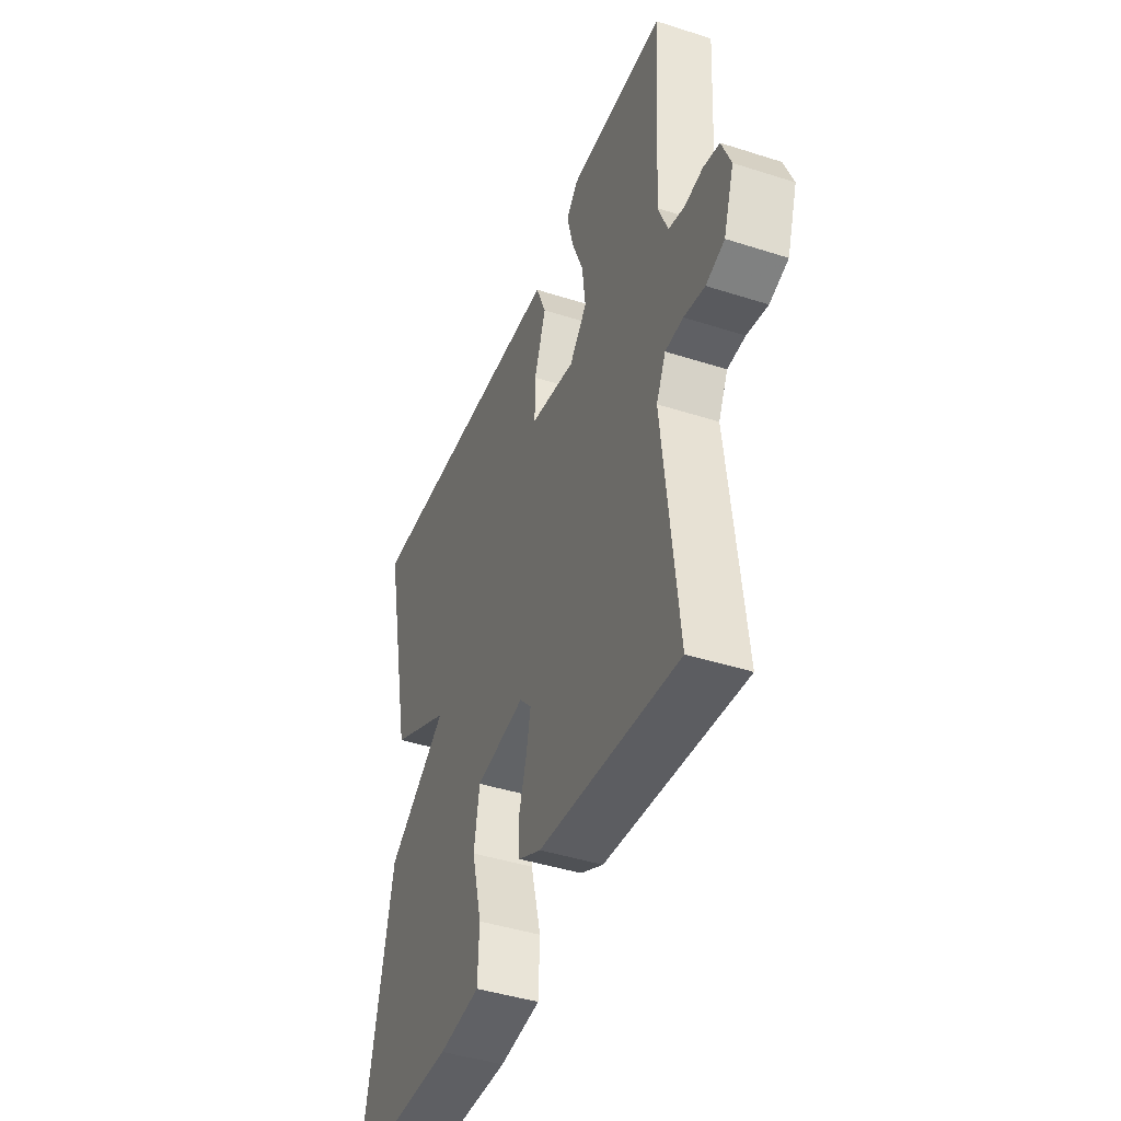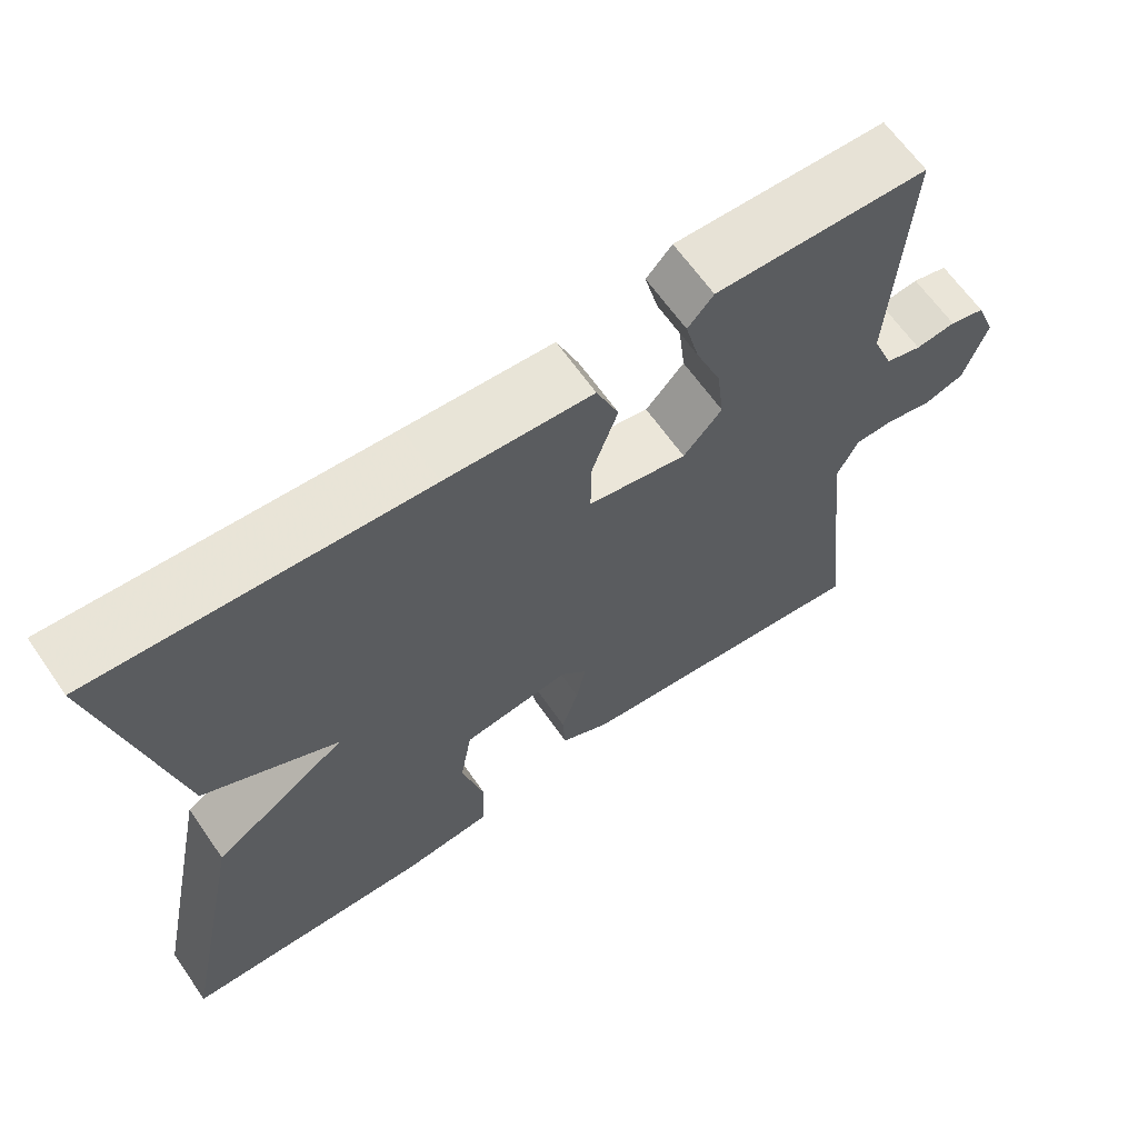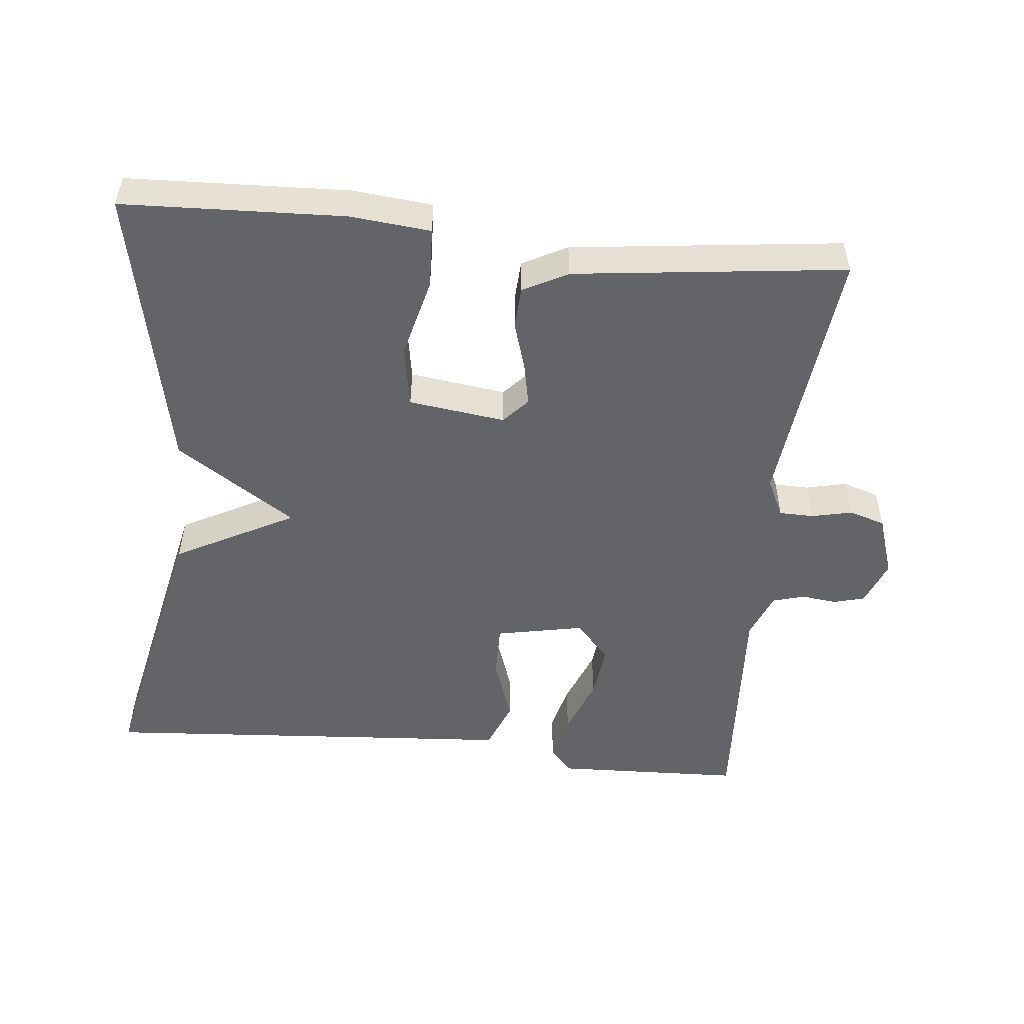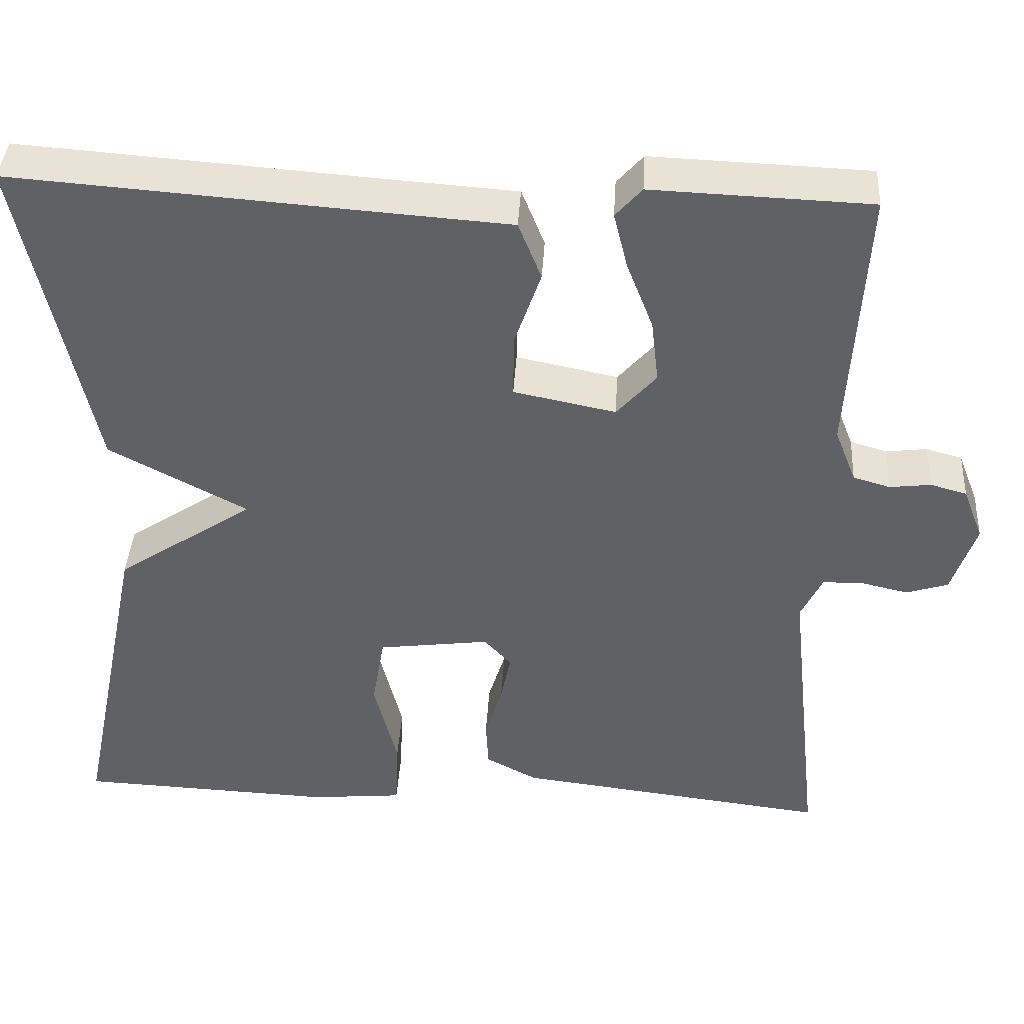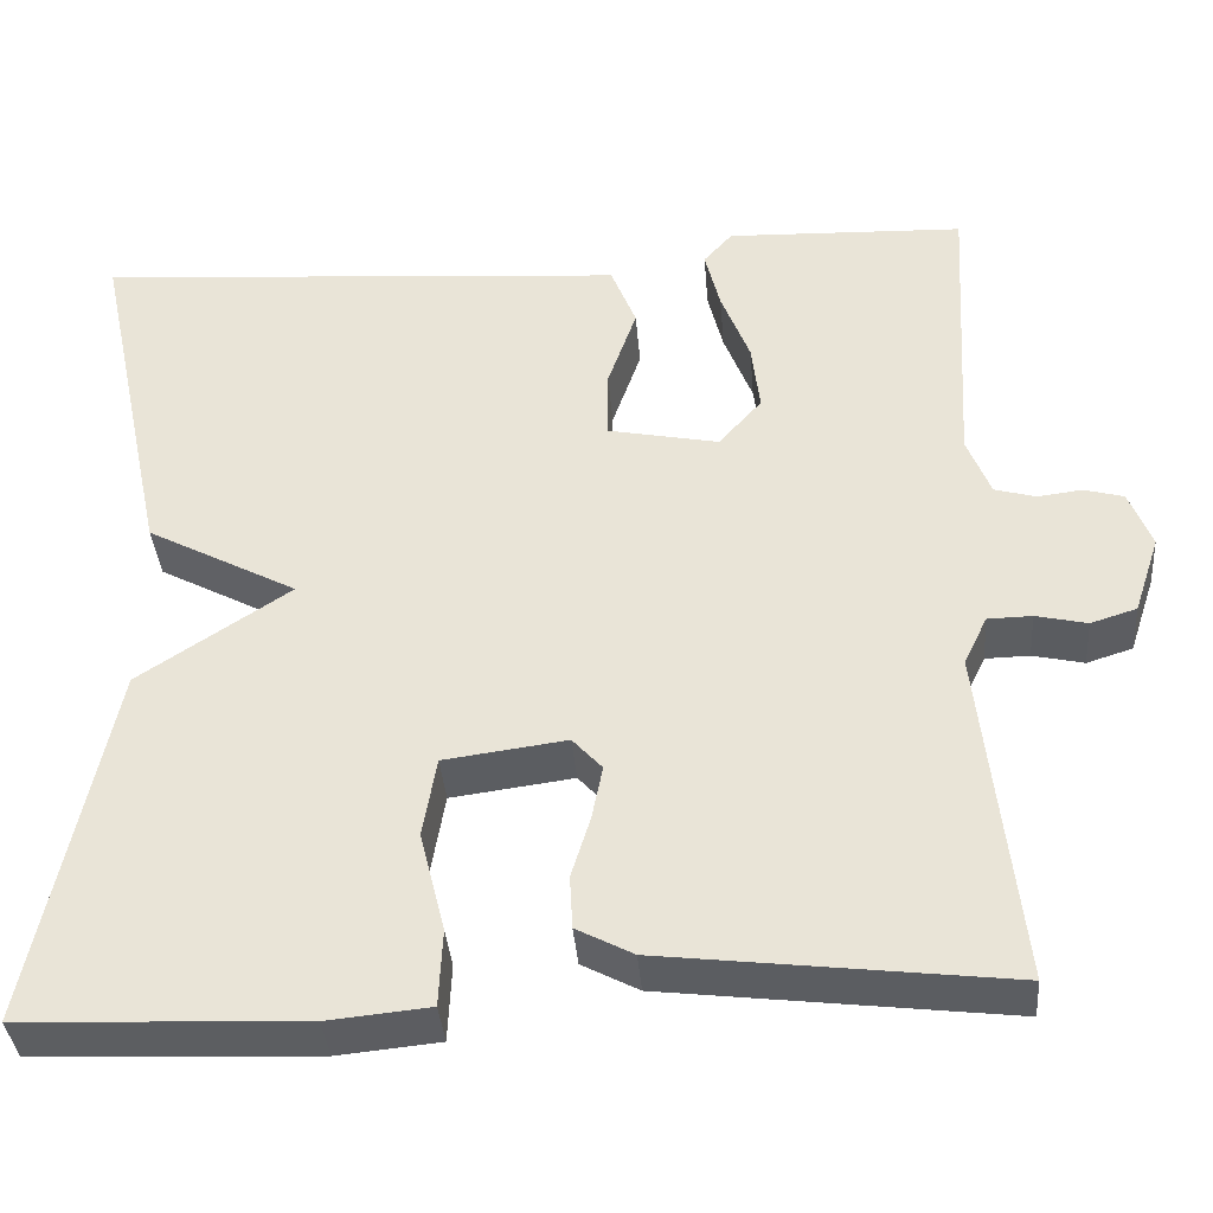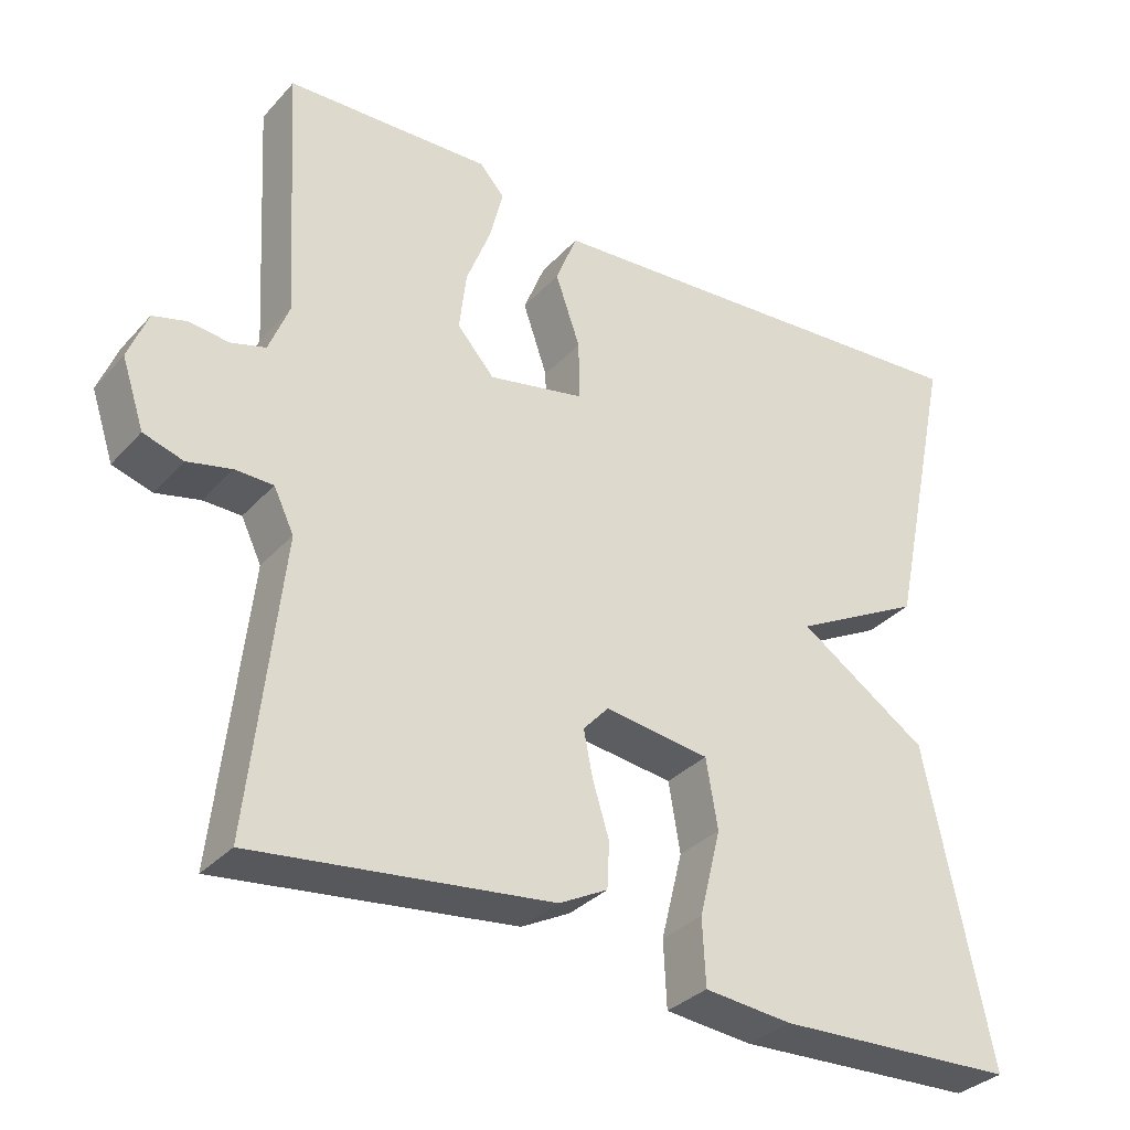
<metadata>
{"format":"obj","ext":"obj","renderer":"f3d","projection":"perspective","resolution":1024,"background":"white","views":[{"elev":-43.5,"azim":-110.7,"up":"+Z"},{"elev":64.8,"azim":145.1,"up":"+Z"},{"elev":-51.3,"azim":174.1,"up":"+Y"},{"elev":40.4,"azim":-176.6,"up":"+Z"},{"elev":-37.4,"azim":-175.4,"up":"+Z"},{"elev":-33.1,"azim":-35.0,"up":"+Z"}]}
</metadata>
<code>
v 0.5 0.07 0.5
v 0.416 0.07 0.105
v 0.248 0.07 0.016
v 0.416 0.07 -0.095
v 0.5 0.07 -0.5
v 0.188 0.07 -0.513
v 0.075 0.07 -0.502
v 0.071 0.07 -0.417
v 0.099 0.07 -0.305
v 0.084 0.07 -0.216
v -0.052 0.07 -0.198
v -0.085 0.07 -0.234
v -0.073 0.07 -0.294
v -0.052 0.07 -0.362
v -0.055 0.07 -0.421
v -0.118 0.07 -0.454
v -0.5 0.07 -0.5
v -0.459 0.07 -0.123
v -0.485 0.07 -0.069
v -0.534 0.07 -0.068
v -0.591 0.07 -0.081
v -0.642 0.07 -0.065
v -0.671 0.07 0.022
v -0.646 0.07 0.086
v -0.602 0.07 0.098
v -0.552 0.07 0.092
v -0.507 0.07 0.105
v -0.481 0.07 0.171
v -0.5 0.07 0.5
v -0.235 0.07 0.51
v -0.203 0.07 0.474
v -0.22 0.07 0.406
v -0.252 0.07 0.324
v -0.261 0.07 0.247
v -0.213 0.07 0.193
v -0.089 0.07 0.218
v -0.09 0.07 0.295
v -0.122 0.07 0.387
v -0.094 0.07 0.457
v 0.089 0.07 0.47
v 0.5 0 0.5
v 0.416 0 0.105
v 0.248 0 0.016
v 0.416 0 -0.095
v 0.5 0 -0.5
v 0.188 0 -0.513
v 0.075 0 -0.502
v 0.071 0 -0.417
v 0.099 0 -0.305
v 0.084 0 -0.216
v -0.052 0 -0.198
v -0.085 0 -0.234
v -0.073 0 -0.294
v -0.052 0 -0.362
v -0.055 0 -0.421
v -0.118 0 -0.454
v -0.5 0 -0.5
v -0.459 0 -0.123
v -0.485 0 -0.069
v -0.534 0 -0.068
v -0.591 0 -0.081
v -0.642 0 -0.065
v -0.671 0 0.022
v -0.646 0 0.086
v -0.602 0 0.098
v -0.552 0 0.092
v -0.507 0 0.105
v -0.481 0 0.171
v -0.5 0 0.5
v -0.235 0 0.51
v -0.203 0 0.474
v -0.22 0 0.406
v -0.252 0 0.324
v -0.261 0 0.247
v -0.213 0 0.193
v -0.089 0 0.218
v -0.09 0 0.295
v -0.122 0 0.387
v -0.094 0 0.457
v 0.089 0 0.47
f 37 38 39 40
f 1 2 3
f 40 1 3
f 37 40 3
f 36 37 3
f 3 4 5
f 36 3 5
f 35 36 5
f 31 32 33
f 30 31 33
f 29 30 33
f 28 29 33
f 27 28 33 34
f 24 25 26
f 23 24 26
f 22 23 26
f 21 22 26
f 20 21 26
f 19 20 26 27
f 27 34 35
f 19 27 35
f 18 19 35
f 16 17 18
f 15 16 18
f 14 15 18
f 13 14 18
f 7 8 9
f 6 7 9
f 5 6 9
f 5 9 10
f 35 5 10
f 12 13 18 35
f 11 12 35
f 10 11 35
f 80 79 78 77
f 43 42 41
f 43 41 80
f 43 80 77
f 43 77 76
f 45 44 43
f 45 43 76
f 45 76 75
f 73 72 71
f 73 71 70
f 73 70 69
f 73 69 68
f 74 73 68 67
f 66 65 64
f 66 64 63
f 66 63 62
f 66 62 61
f 66 61 60
f 67 66 60 59
f 75 74 67
f 75 67 59
f 75 59 58
f 58 57 56
f 58 56 55
f 58 55 54
f 58 54 53
f 49 48 47
f 49 47 46
f 49 46 45
f 50 49 45
f 50 45 75
f 75 58 53 52
f 75 52 51
f 75 51 50
f 1 41 42 2
f 2 42 43 3
f 3 43 44 4
f 4 44 45 5
f 5 45 46 6
f 6 46 47 7
f 7 47 48 8
f 8 48 49 9
f 9 49 50 10
f 10 50 51 11
f 11 51 52 12
f 12 52 53 13
f 13 53 54 14
f 14 54 55 15
f 15 55 56 16
f 16 56 57 17
f 17 57 58 18
f 18 58 59 19
f 19 59 60 20
f 20 60 61 21
f 21 61 62 22
f 22 62 63 23
f 23 63 64 24
f 24 64 65 25
f 25 65 66 26
f 26 66 67 27
f 27 67 68 28
f 28 68 69 29
f 29 69 70 30
f 30 70 71 31
f 31 71 72 32
f 32 72 73 33
f 33 73 74 34
f 34 74 75 35
f 35 75 76 36
f 36 76 77 37
f 37 77 78 38
f 38 78 79 39
f 39 79 80 40
f 40 80 41 1

</code>
